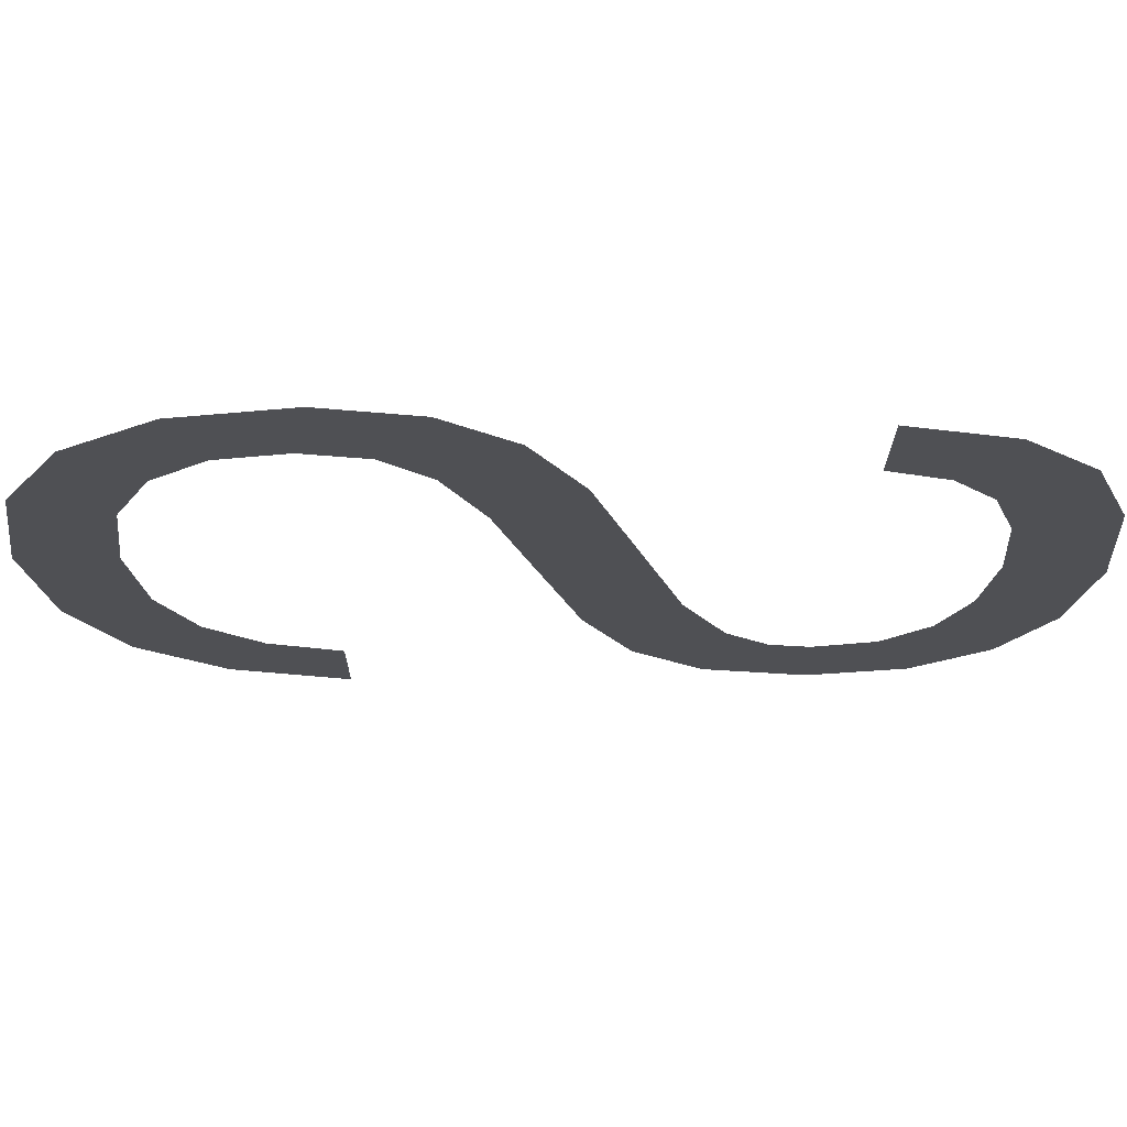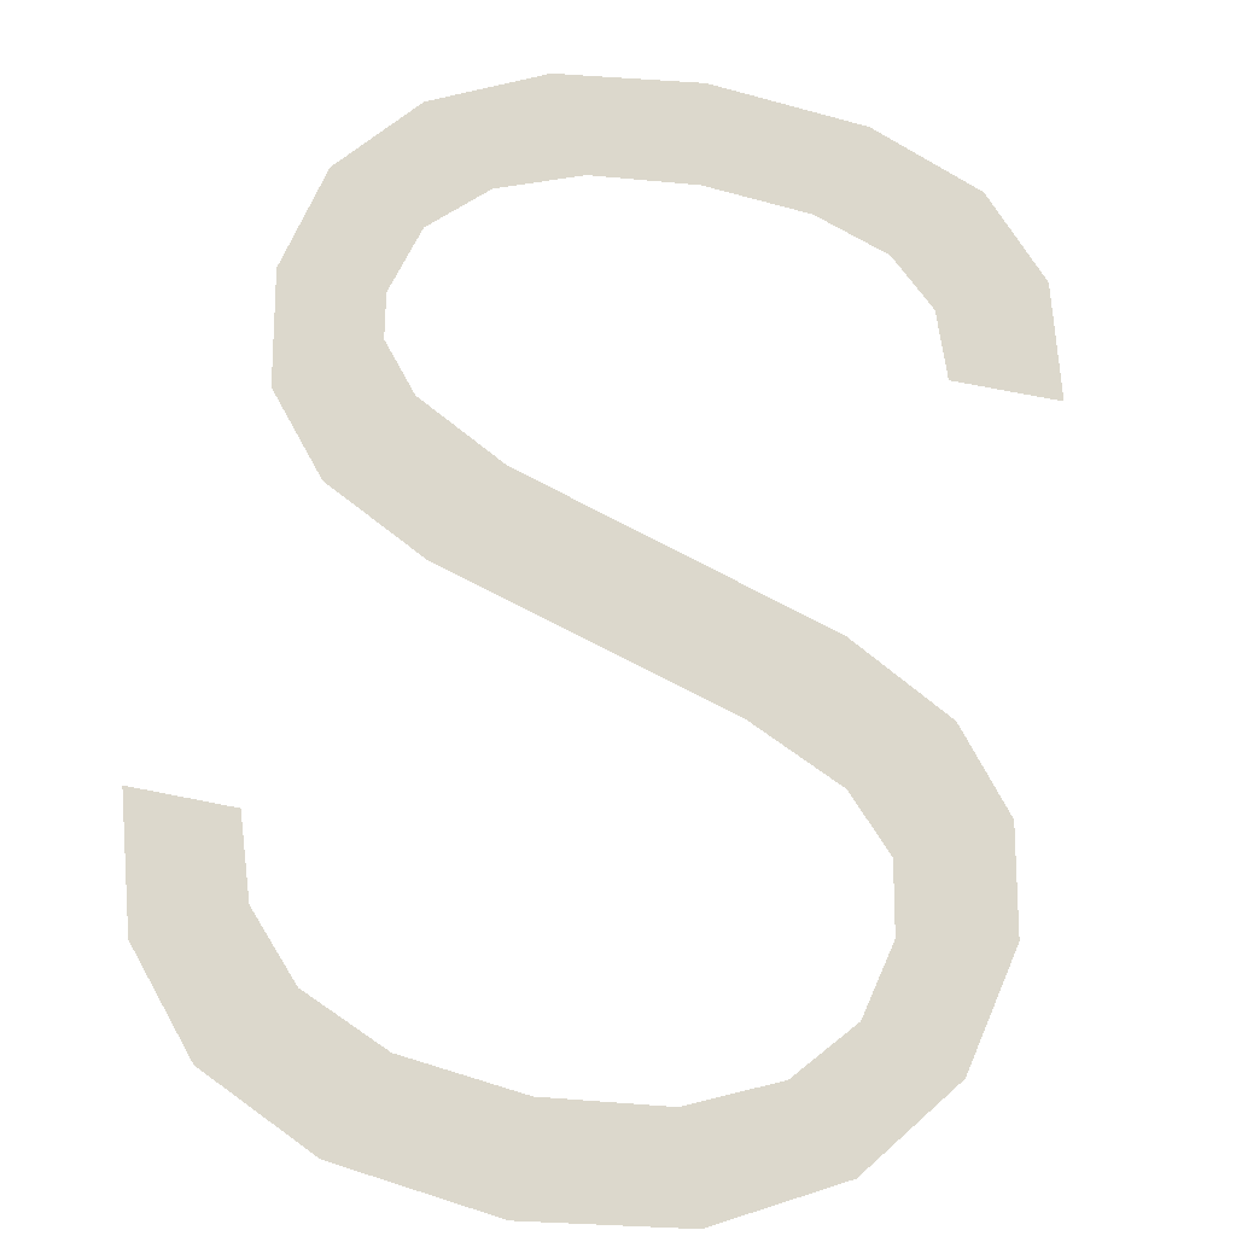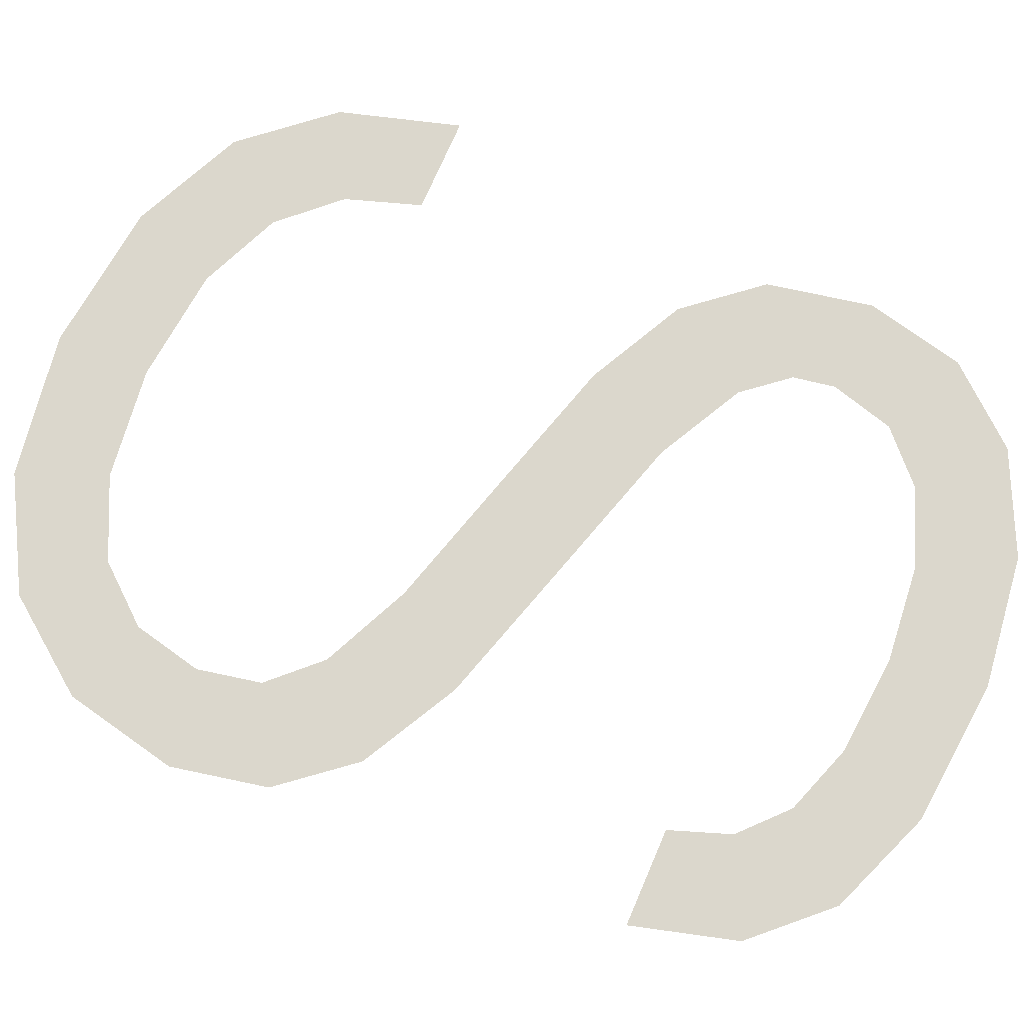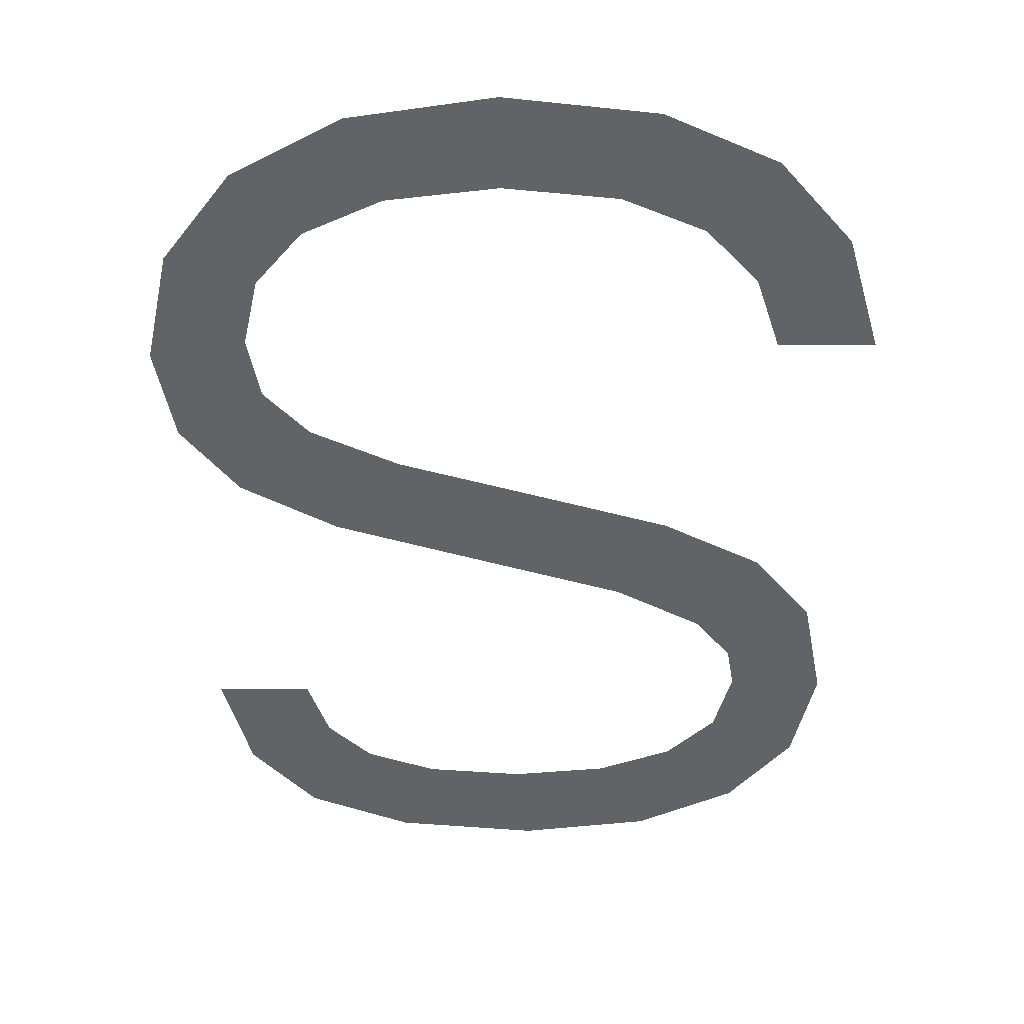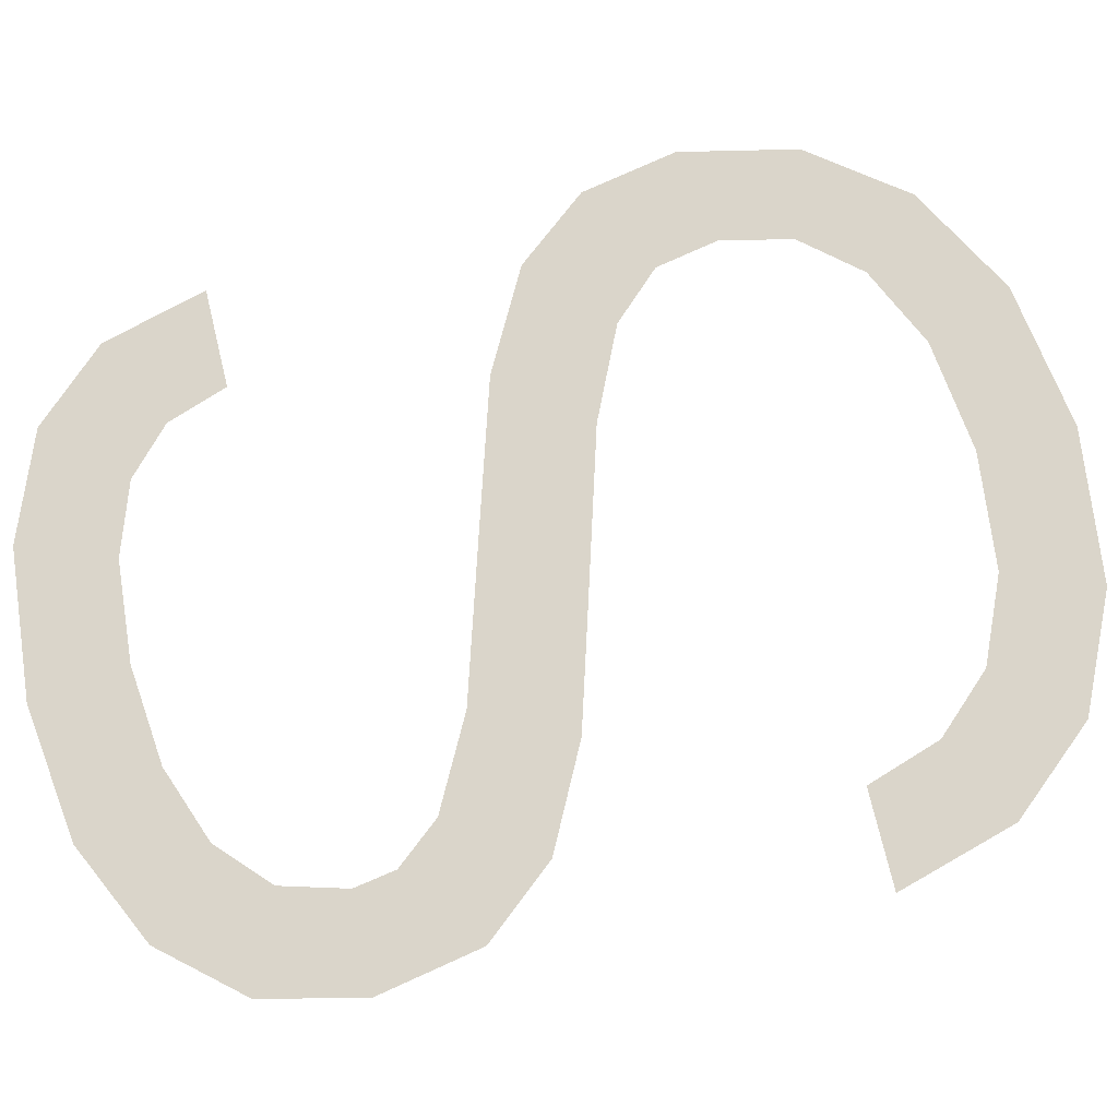
<metadata>
{"format":"obj","ext":"obj","renderer":"f3d","projection":"perspective","resolution":1024,"background":"white","views":[{"elev":-19.2,"azim":89.6,"up":"+Y"},{"elev":72.7,"azim":11.2,"up":"+Y"},{"elev":73.2,"azim":113.3,"up":"+Y"},{"elev":39.0,"azim":-179.9,"up":"+Z"},{"elev":74.2,"azim":-103.5,"up":"+Y"}]}
</metadata>
<code>
o mesh14/mesh14-geometry#mesh14-geometry
v -0.6337 -0.1557 0.2642
v -0.6334 -0.1557 0.2658
v -0.6336 -0.1557 0.2668
v -0.6323 -0.1557 0.2635
v -0.6338 -0.1557 0.2693
v -0.6326 -0.1557 0.2652
v -0.6347 -0.1557 0.2653
v -0.6335 -0.1557 0.2674
v -0.6315 -0.1557 0.2648
v -0.6347 -0.1557 0.2682
v -0.6324 -0.1557 0.27
v -0.6303 -0.1557 0.2633
v -0.635 -0.1557 0.2667
v -0.633 -0.1557 0.268
v -0.6302 -0.1557 0.2646
v -0.6317 -0.1557 0.2687
v -0.6283 -0.1557 0.2635
v -0.6305 -0.1557 0.2706
v -0.6287 -0.1557 0.2647
v -0.6294 -0.1557 0.2694
v -0.6277 -0.1557 0.2651
v -0.6284 -0.1557 0.2712
v -0.6267 -0.1557 0.2641
v -0.6274 -0.1557 0.27
v -0.6271 -0.1557 0.2657
v -0.6271 -0.1557 0.2718
v -0.6268 -0.1557 0.2666
v -0.626 -0.1557 0.2707
v -0.6254 -0.1557 0.2666
v -0.6264 -0.1557 0.2725
v -0.6258 -0.1557 0.2651
v -0.6263 -0.1557 0.2734
v -0.6262 -0.1557 0.2761
v -0.6252 -0.1557 0.2748
v -0.6265 -0.1557 0.2744
v -0.6252 -0.1557 0.2718
v -0.6272 -0.1557 0.2752
v -0.6249 -0.1557 0.2731
v -0.6278 -0.1557 0.277
v -0.6283 -0.1557 0.2757
v -0.6299 -0.1557 0.2773
v -0.6299 -0.1557 0.2759
v -0.6316 -0.1557 0.2757
v -0.6321 -0.1557 0.277
v -0.6327 -0.1557 0.2752
v -0.6335 -0.1557 0.2744
v -0.6337 -0.1557 0.2763
v -0.6339 -0.1557 0.2733
v -0.6347 -0.1557 0.2751
v -0.6352 -0.1557 0.2733
f 1 2 3
f 2 1 4
f 3 2 1
f 4 1 2
f 5 1 3
f 3 1 5
f 2 4 6
f 6 4 2
f 5 7 1
f 1 7 5
f 5 3 8
f 8 3 5
f 6 4 9
f 9 4 6
f 10 7 5
f 5 7 10
f 5 8 11
f 11 8 5
f 9 4 12
f 12 4 9
f 7 10 13
f 13 10 7
f 11 8 14
f 14 8 11
f 9 12 15
f 15 12 9
f 11 14 16
f 16 14 11
f 15 12 17
f 17 12 15
f 11 16 18
f 18 16 11
f 15 17 19
f 19 17 15
f 18 16 20
f 20 16 18
f 19 17 21
f 21 17 19
f 18 20 22
f 22 20 18
f 21 17 23
f 23 17 21
f 22 20 24
f 24 20 22
f 21 23 25
f 25 23 21
f 22 24 26
f 26 24 22
f 25 23 27
f 27 23 25
f 26 24 28
f 28 24 26
f 27 23 29
f 29 23 27
f 26 28 30
f 30 28 26
f 29 23 31
f 31 23 29
f 30 28 32
f 32 28 30
f 32 28 33
f 33 28 32
f 33 28 34
f 34 28 33
f 33 35 32
f 32 35 33
f 34 28 36
f 36 28 34
f 33 37 35
f 35 37 33
f 34 36 38
f 38 36 34
f 39 37 33
f 33 37 39
f 39 40 37
f 37 40 39
f 41 40 39
f 39 40 41
f 41 42 40
f 40 42 41
f 41 43 42
f 42 43 41
f 44 43 41
f 41 43 44
f 44 45 43
f 43 45 44
f 44 46 45
f 45 46 44
f 47 46 44
f 44 46 47
f 47 48 46
f 46 48 47
f 49 48 47
f 47 48 49
f 48 49 50
f 50 49 48

</code>
